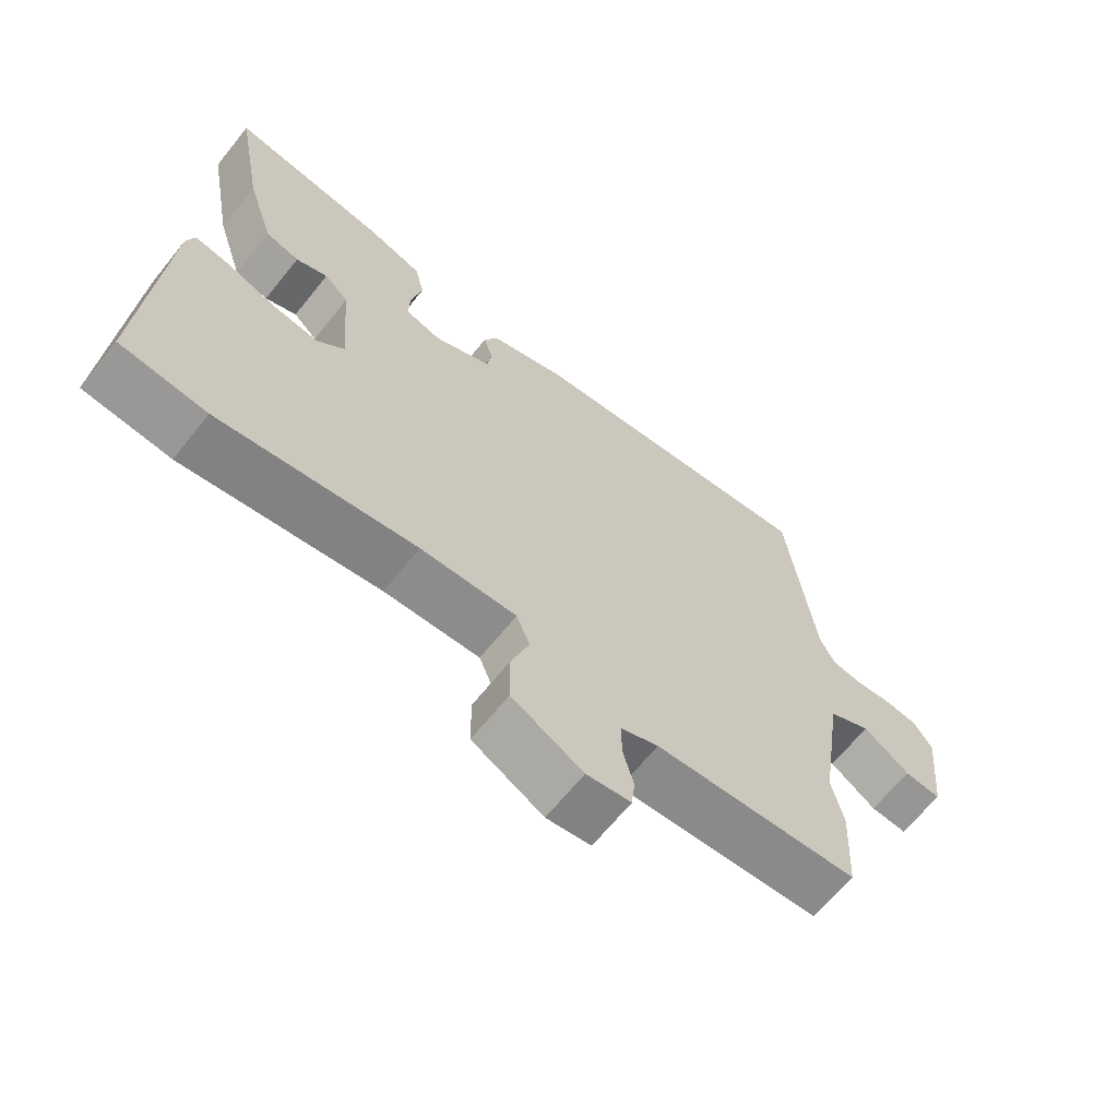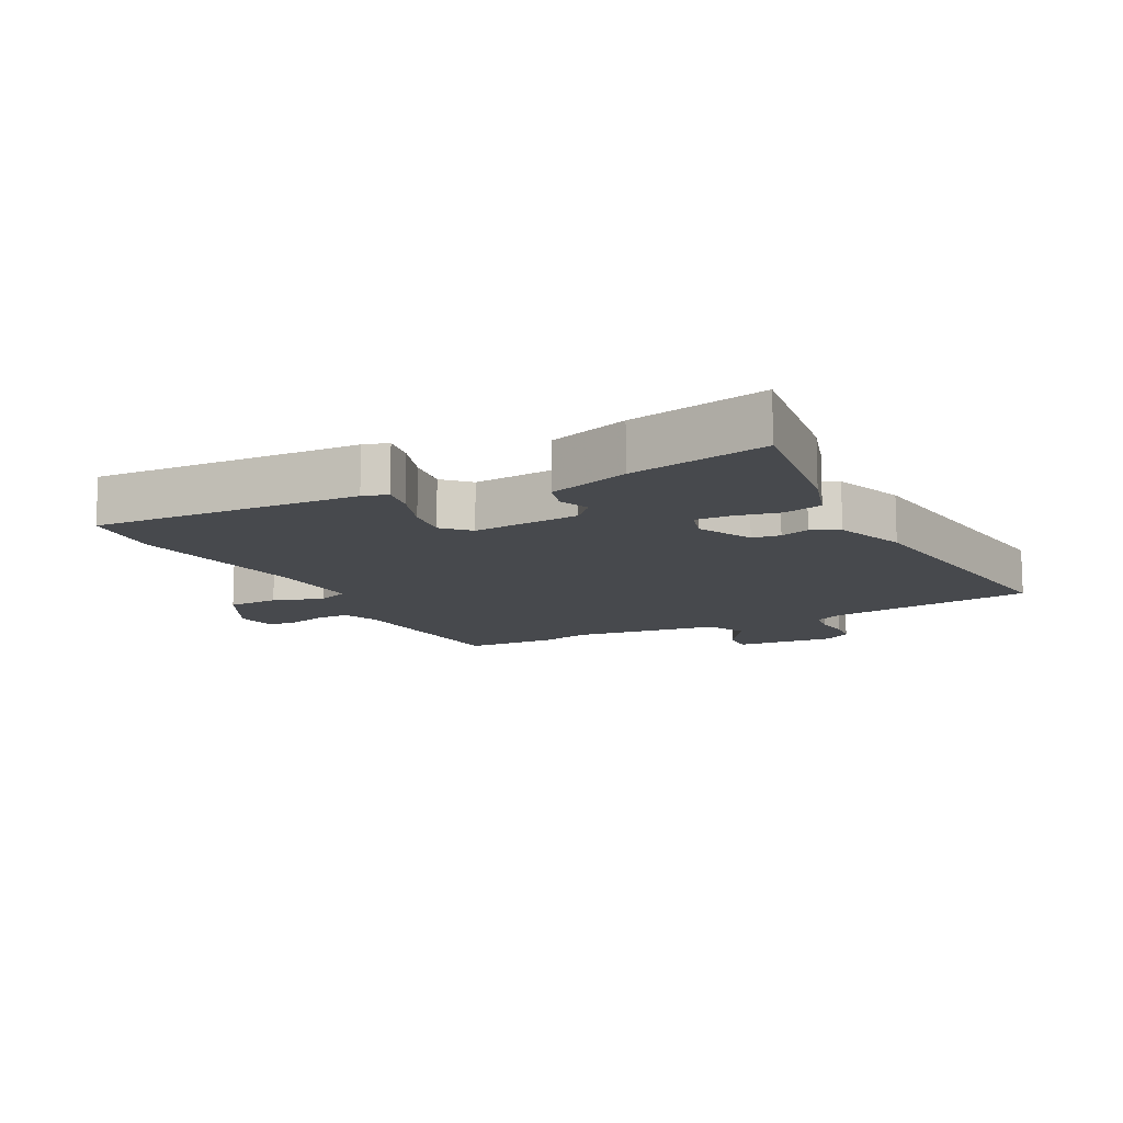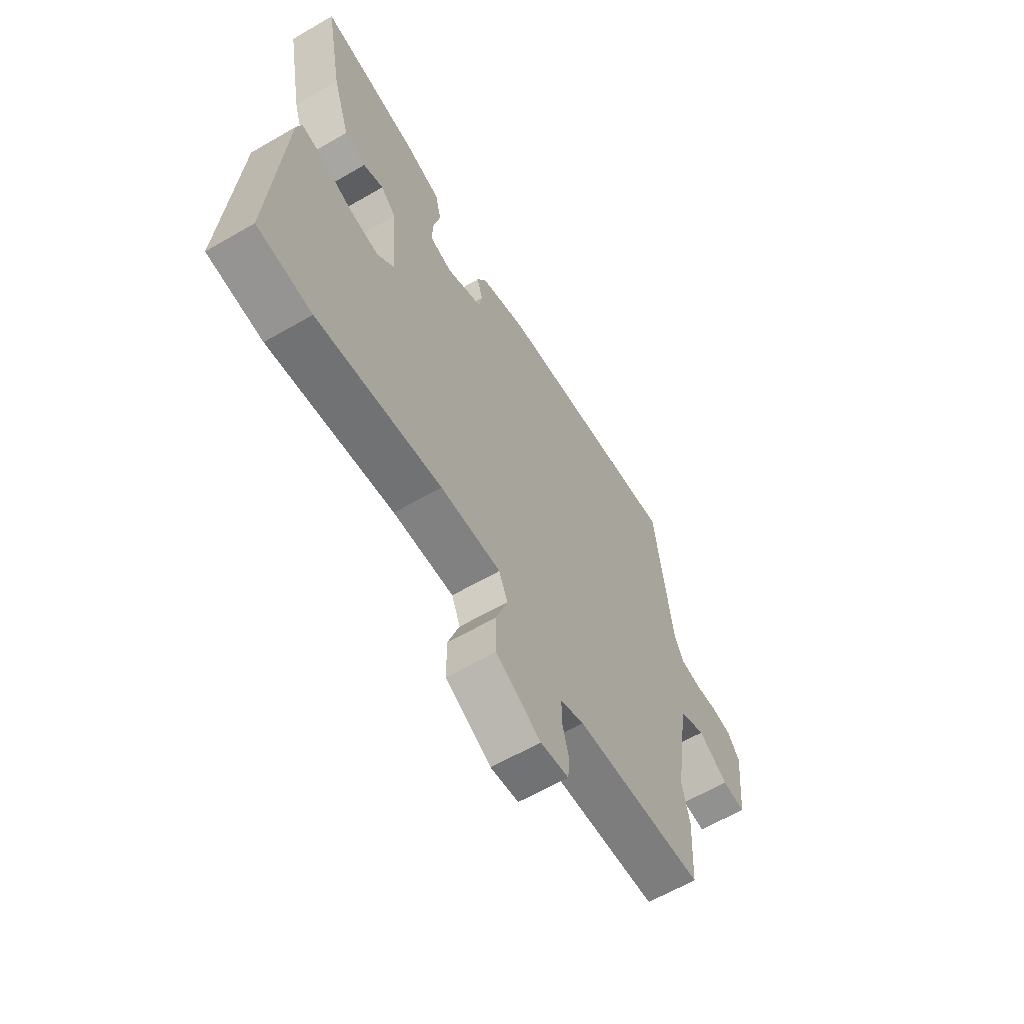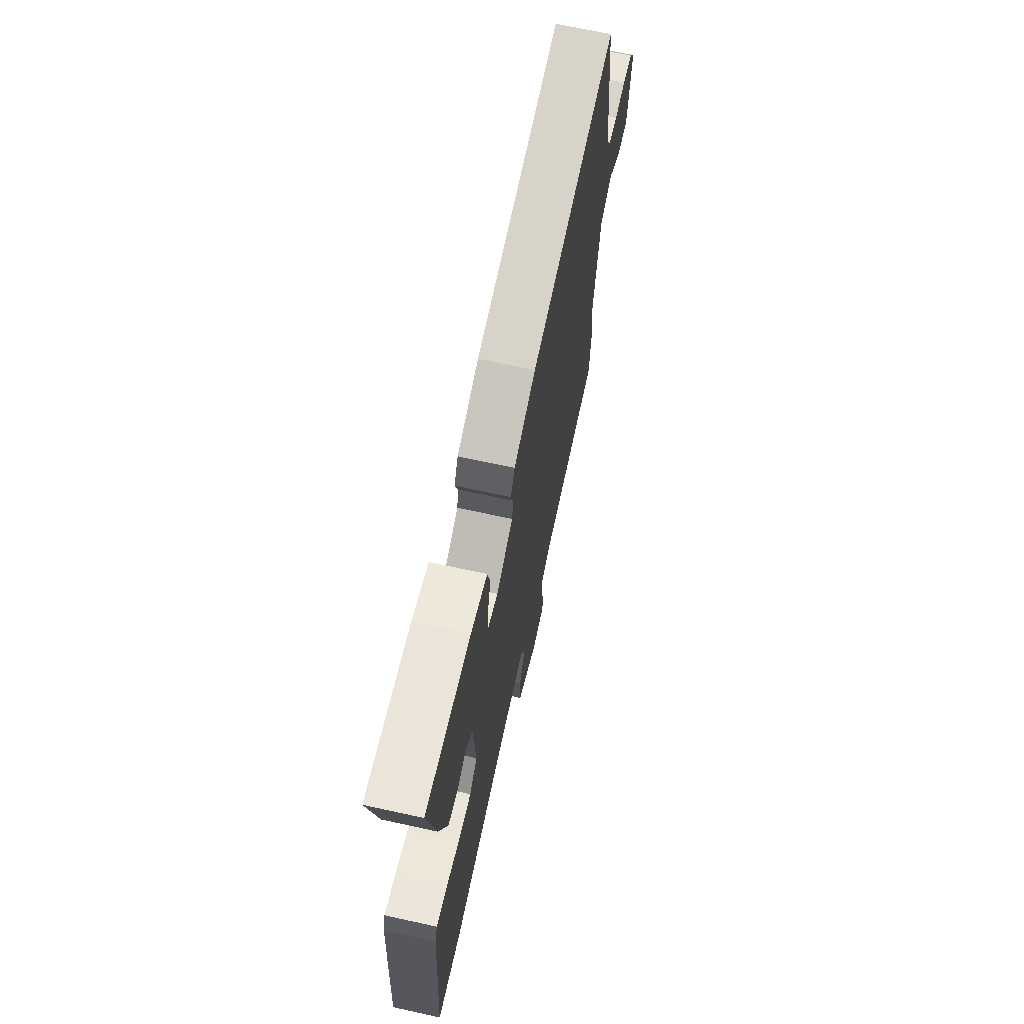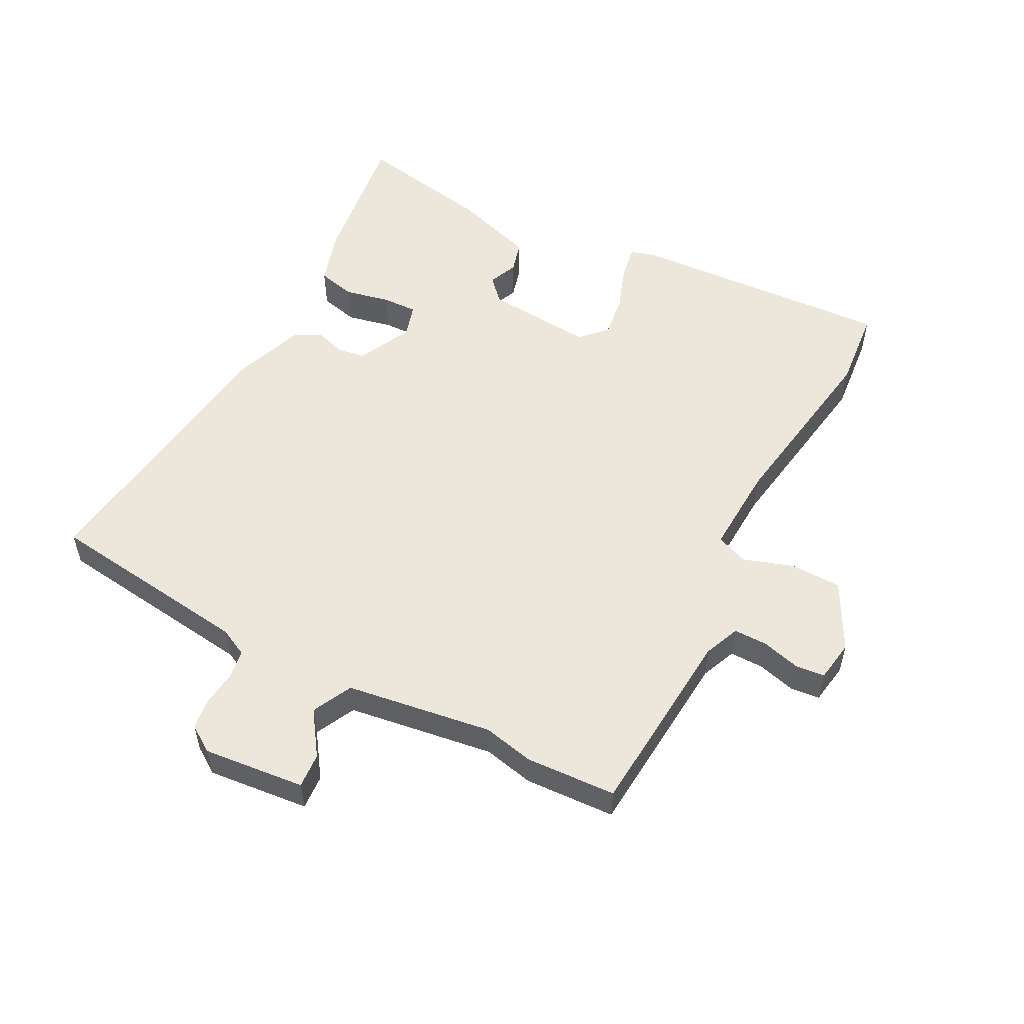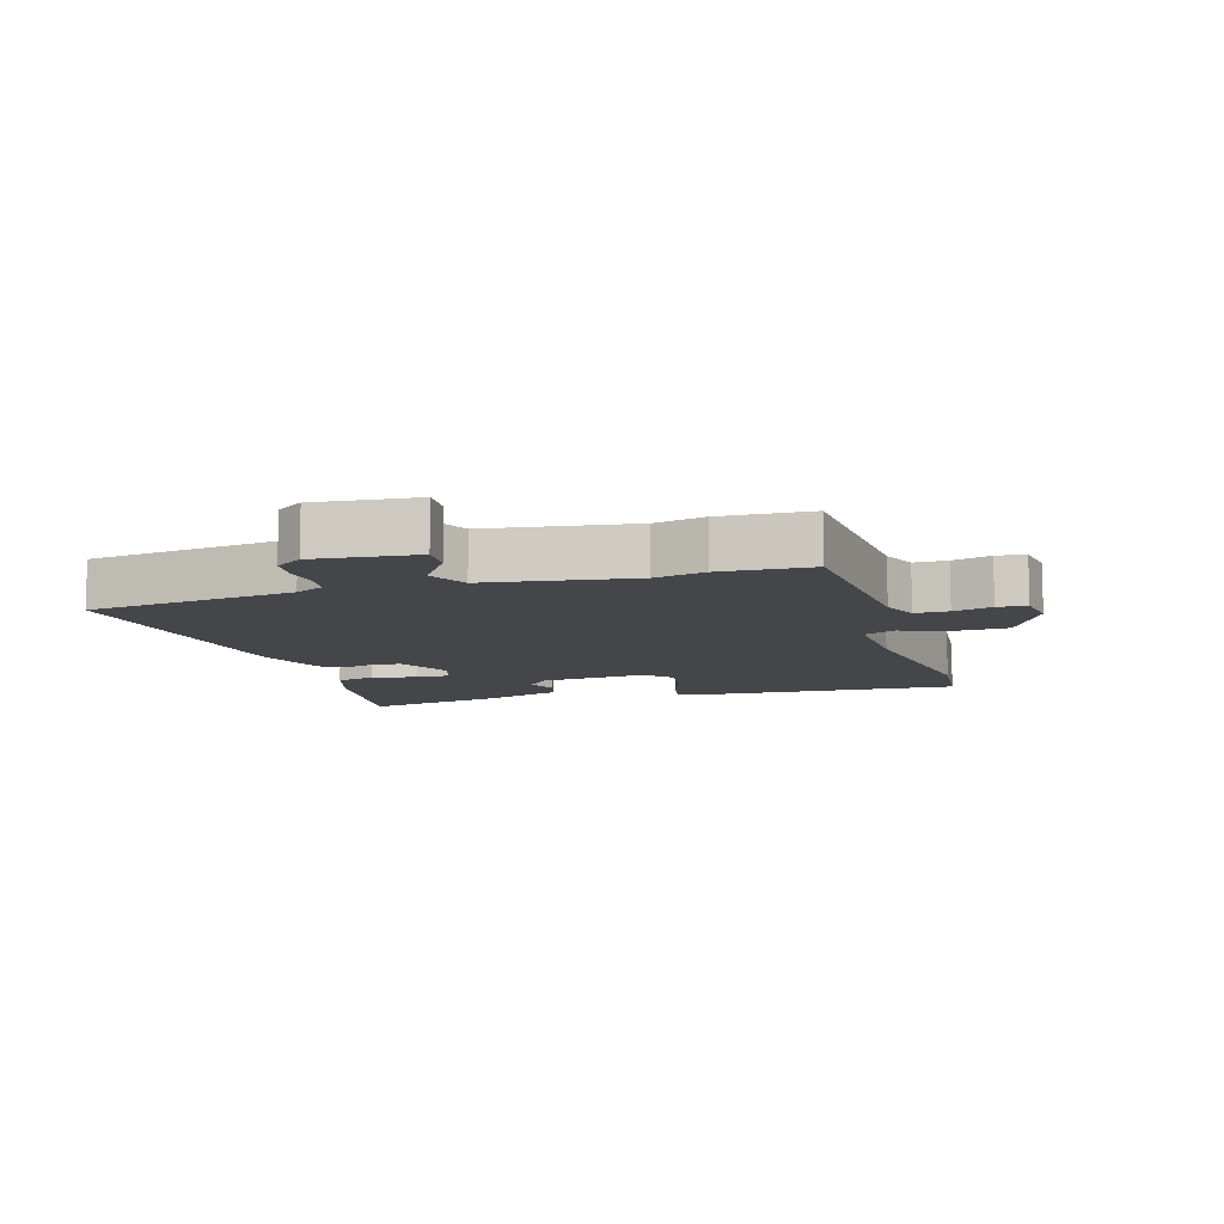
<metadata>
{"format":"obj","ext":"obj","renderer":"f3d","projection":"perspective","resolution":1024,"background":"white","views":[{"elev":-65.7,"azim":-38.8,"up":"+Z"},{"elev":-12.2,"azim":-62.1,"up":"+Y"},{"elev":-62.5,"azim":-59.6,"up":"+Z"},{"elev":68.5,"azim":-77.6,"up":"+Z"},{"elev":54.0,"azim":117.9,"up":"+Y"},{"elev":-9.9,"azim":107.0,"up":"+Y"}]}
</metadata>
<code>
v -0.449 0.07 -0.505
v -0.577 0.07 -0.492
v -0.55 0.07 -0.074
v -0.538 0.07 -0.035
v -0.484 0.07 -0.045
v -0.412 0.07 -0.071
v -0.344 0.07 -0.081
v -0.304 0.07 -0.042
v -0.317 0.07 0.128
v -0.353 0.07 0.162
v -0.4 0.07 0.143
v -0.45 0.07 0.157
v -0.491 0.07 0.286
v -0.531 0.07 0.503
v -0.302 0.07 0.47
v -0.217 0.07 0.443
v -0.203 0.07 0.382
v -0.219 0.07 0.311
v -0.221 0.07 0.256
v -0.168 0.07 0.24
v -0.082 0.07 0.282
v -0.075 0.07 0.326
v -0.089 0.07 0.372
v -0.068 0.07 0.415
v 0.045 0.07 0.455
v 0.49 0.07 0.509
v 0.53 0.07 0.181
v 0.552 0.07 0.136
v 0.598 0.07 0.129
v 0.653 0.07 0.135
v 0.702 0.07 0.129
v 0.73 0.07 0.087
v 0.713 0.07 -0.074
v 0.658 0.07 -0.07
v 0.589 0.07 -0.022
v 0.526 0.07 -0.053
v 0.491 0.07 -0.284
v 0.508 0.07 -0.364
v 0.5 0.07 -0.507
v 0.196 0.07 -0.529
v 0.14 0.07 -0.552
v 0.14 0.07 -0.605
v 0.156 0.07 -0.666
v 0.151 0.07 -0.712
v 0.085 0.07 -0.722
v -0.021 0.07 -0.665
v -0.022 0.07 -0.584
v 0.005 0.07 -0.505
v -0.015 0.07 -0.455
v -0.157 0.07 -0.461
v -0.449 0 -0.505
v -0.577 0 -0.492
v -0.55 0 -0.074
v -0.538 0 -0.035
v -0.484 0 -0.045
v -0.412 0 -0.071
v -0.344 0 -0.081
v -0.304 0 -0.042
v -0.317 0 0.128
v -0.353 0 0.162
v -0.4 0 0.143
v -0.45 0 0.157
v -0.491 0 0.286
v -0.531 0 0.503
v -0.302 0 0.47
v -0.217 0 0.443
v -0.203 0 0.382
v -0.219 0 0.311
v -0.221 0 0.256
v -0.168 0 0.24
v -0.082 0 0.282
v -0.075 0 0.326
v -0.089 0 0.372
v -0.068 0 0.415
v 0.045 0 0.455
v 0.49 0 0.509
v 0.53 0 0.181
v 0.552 0 0.136
v 0.598 0 0.129
v 0.653 0 0.135
v 0.702 0 0.129
v 0.73 0 0.087
v 0.713 0 -0.074
v 0.658 0 -0.07
v 0.589 0 -0.022
v 0.526 0 -0.053
v 0.491 0 -0.284
v 0.508 0 -0.364
v 0.5 0 -0.507
v 0.196 0 -0.529
v 0.14 0 -0.552
v 0.14 0 -0.605
v 0.156 0 -0.666
v 0.151 0 -0.712
v 0.085 0 -0.722
v -0.021 0 -0.665
v -0.022 0 -0.584
v 0.005 0 -0.505
v -0.015 0 -0.455
v -0.157 0 -0.461
f 46 47 48
f 45 46 48
f 44 45 48
f 43 44 48
f 42 43 48
f 41 42 48 49
f 40 41 49
f 39 40 49
f 38 39 49
f 37 38 49
f 36 37 49 50
f 33 34 35
f 32 33 35
f 31 32 35
f 30 31 35
f 29 30 35
f 28 29 35 36
f 50 1 2
f 36 50 2
f 28 36 2
f 27 28 2
f 25 26 27
f 24 25 27
f 23 24 27
f 22 23 27
f 16 17 18
f 15 16 18
f 14 15 18
f 13 14 18
f 12 13 18
f 11 12 18
f 10 11 18
f 9 10 18 19
f 8 9 19 20
f 4 5 6
f 3 4 6
f 2 3 6
f 2 6 7
f 27 2 7 8
f 21 22 27
f 8 20 21 27
f 98 97 96
f 98 96 95
f 98 95 94
f 98 94 93
f 98 93 92
f 99 98 92 91
f 99 91 90
f 99 90 89
f 99 89 88
f 99 88 87
f 100 99 87 86
f 85 84 83
f 85 83 82
f 85 82 81
f 85 81 80
f 85 80 79
f 86 85 79 78
f 52 51 100
f 52 100 86
f 52 86 78
f 52 78 77
f 77 76 75
f 77 75 74
f 77 74 73
f 77 73 72
f 68 67 66
f 68 66 65
f 68 65 64
f 68 64 63
f 68 63 62
f 68 62 61
f 68 61 60
f 69 68 60 59
f 70 69 59 58
f 56 55 54
f 56 54 53
f 56 53 52
f 57 56 52
f 58 57 52 77
f 77 72 71
f 77 71 70 58
f 1 51 52 2
f 2 52 53 3
f 3 53 54 4
f 4 54 55 5
f 5 55 56 6
f 6 56 57 7
f 7 57 58 8
f 8 58 59 9
f 9 59 60 10
f 10 60 61 11
f 11 61 62 12
f 12 62 63 13
f 13 63 64 14
f 14 64 65 15
f 15 65 66 16
f 16 66 67 17
f 17 67 68 18
f 18 68 69 19
f 19 69 70 20
f 20 70 71 21
f 21 71 72 22
f 22 72 73 23
f 23 73 74 24
f 24 74 75 25
f 25 75 76 26
f 26 76 77 27
f 27 77 78 28
f 28 78 79 29
f 29 79 80 30
f 30 80 81 31
f 31 81 82 32
f 32 82 83 33
f 33 83 84 34
f 34 84 85 35
f 35 85 86 36
f 36 86 87 37
f 37 87 88 38
f 38 88 89 39
f 39 89 90 40
f 40 90 91 41
f 41 91 92 42
f 42 92 93 43
f 43 93 94 44
f 44 94 95 45
f 45 95 96 46
f 46 96 97 47
f 47 97 98 48
f 48 98 99 49
f 49 99 100 50
f 50 100 51 1

</code>
